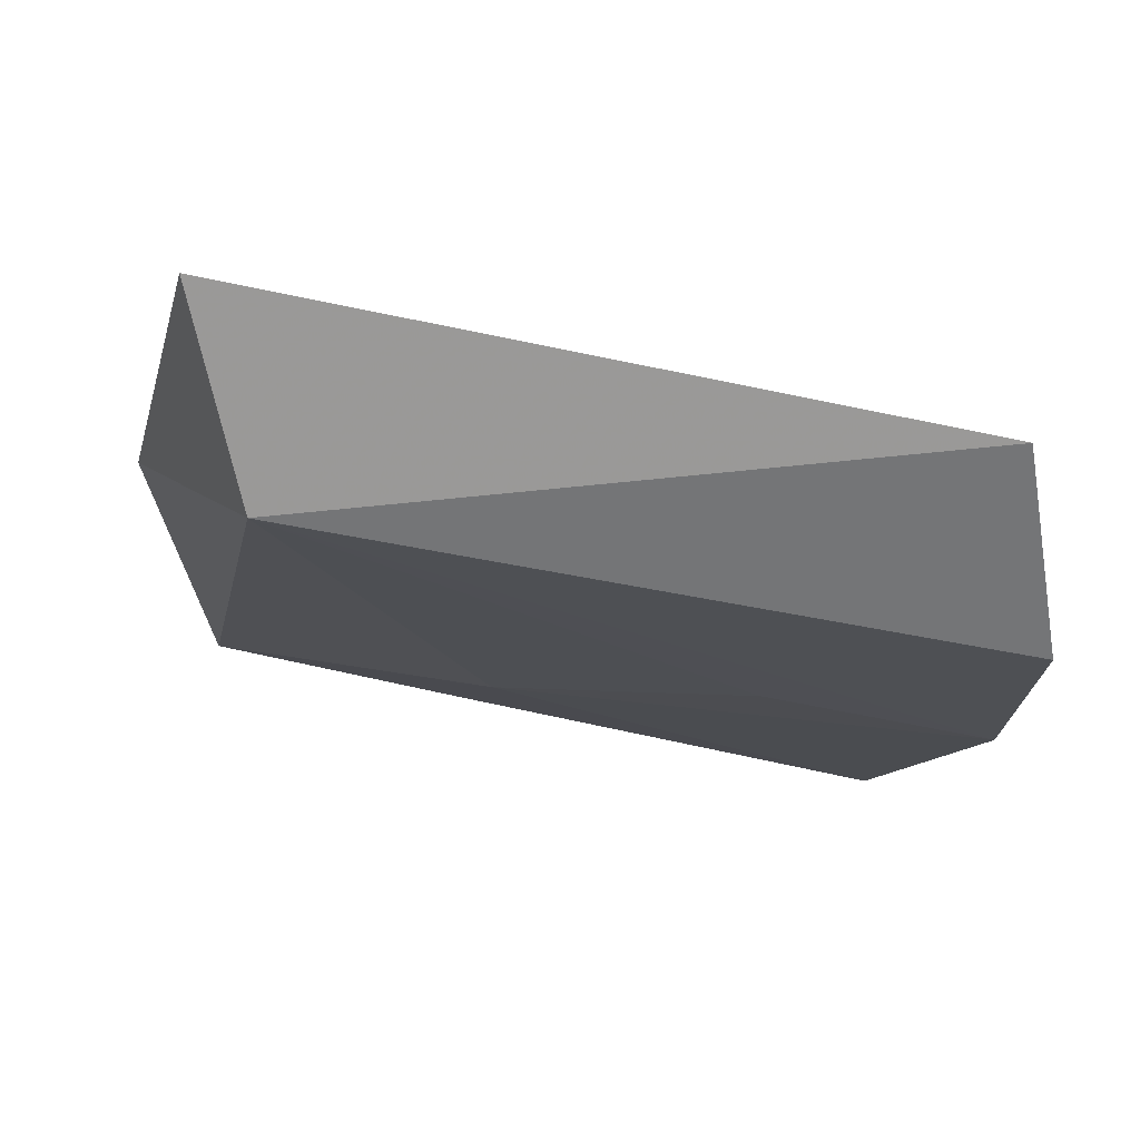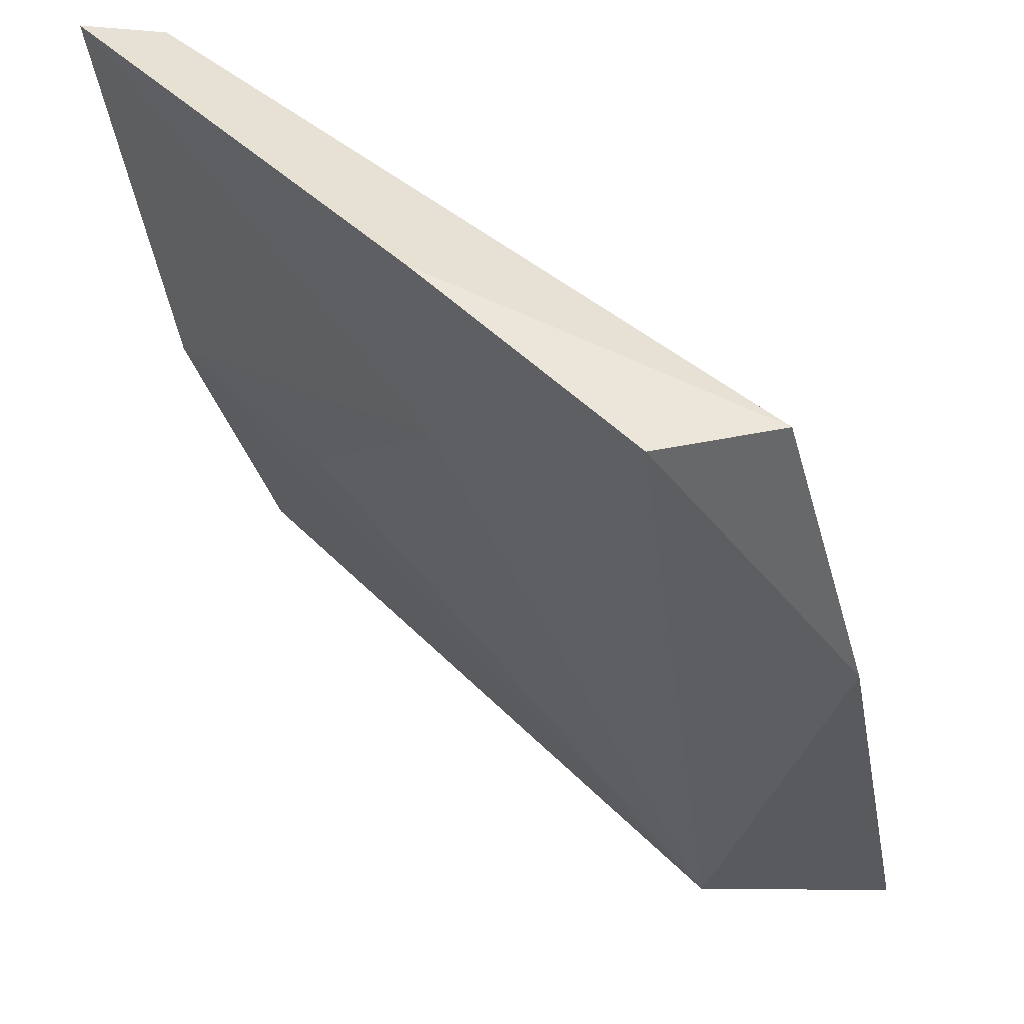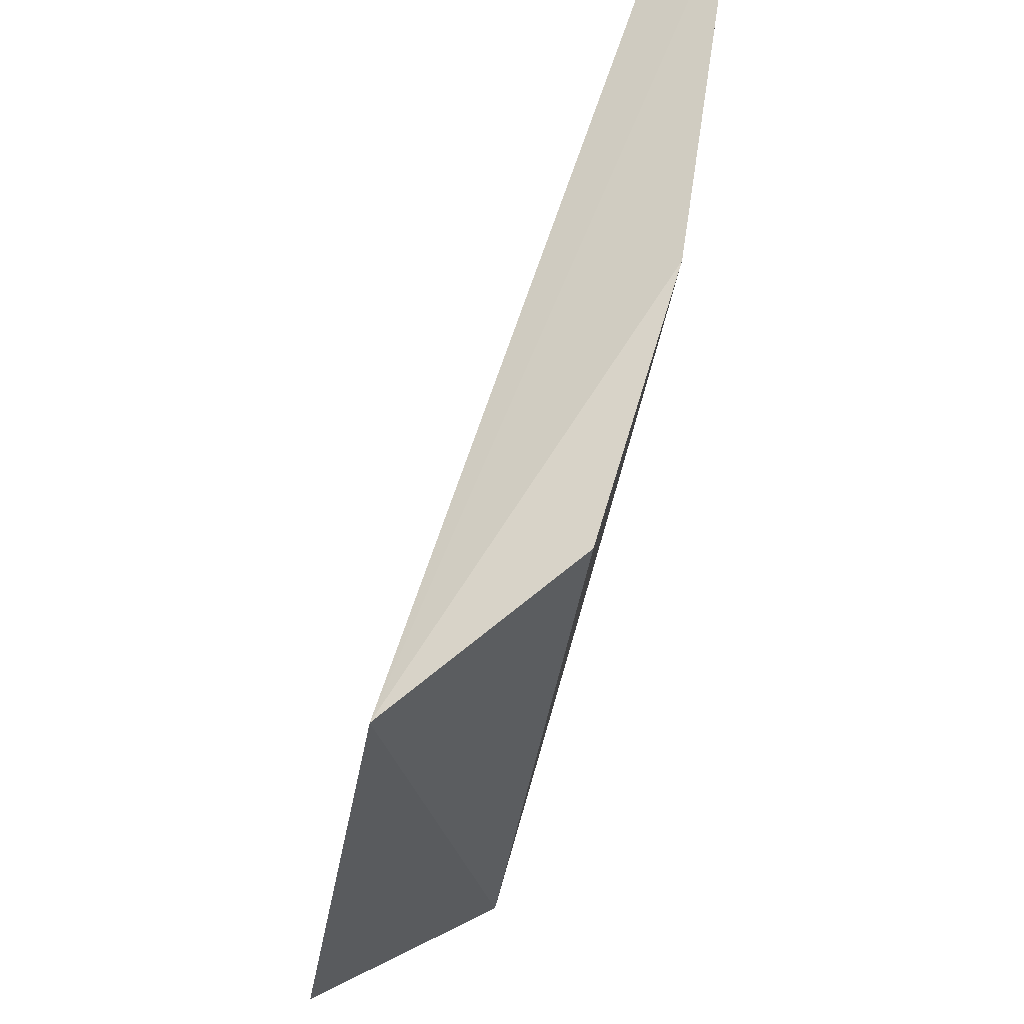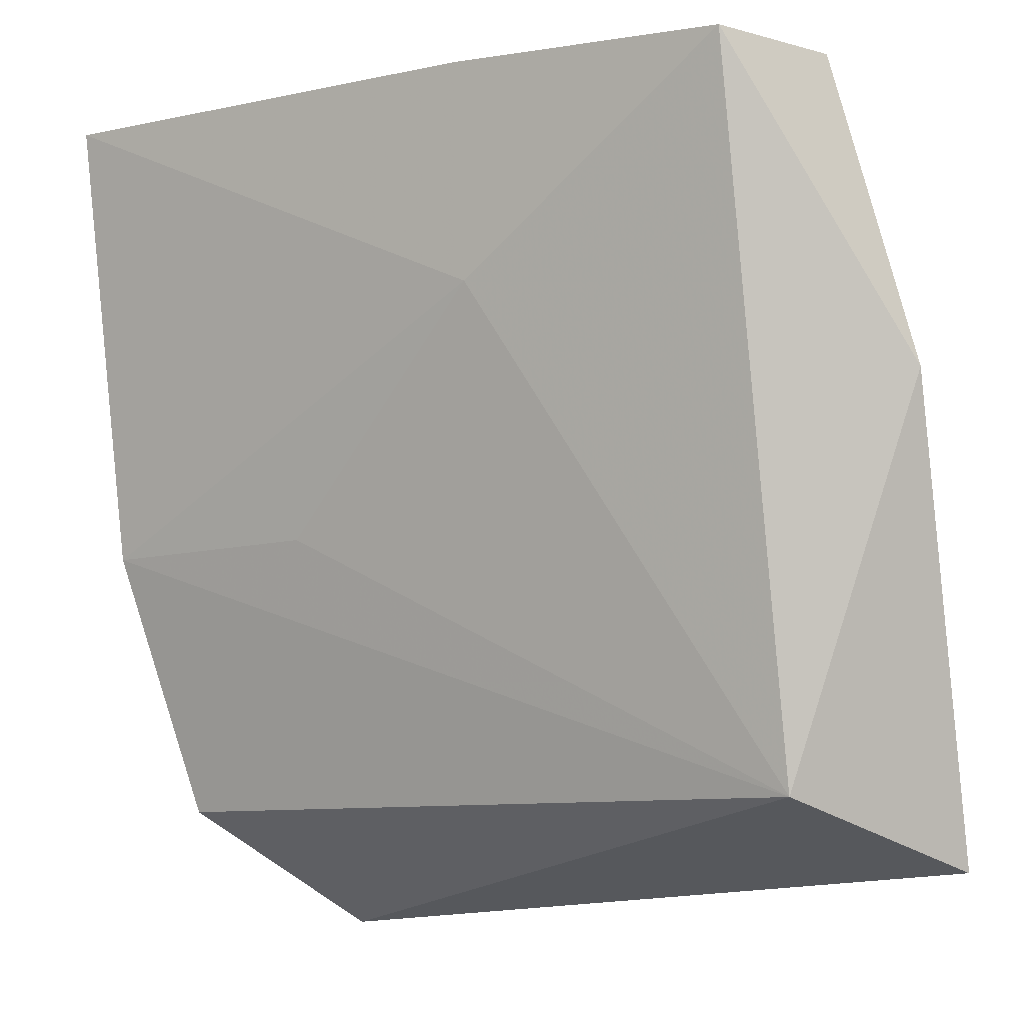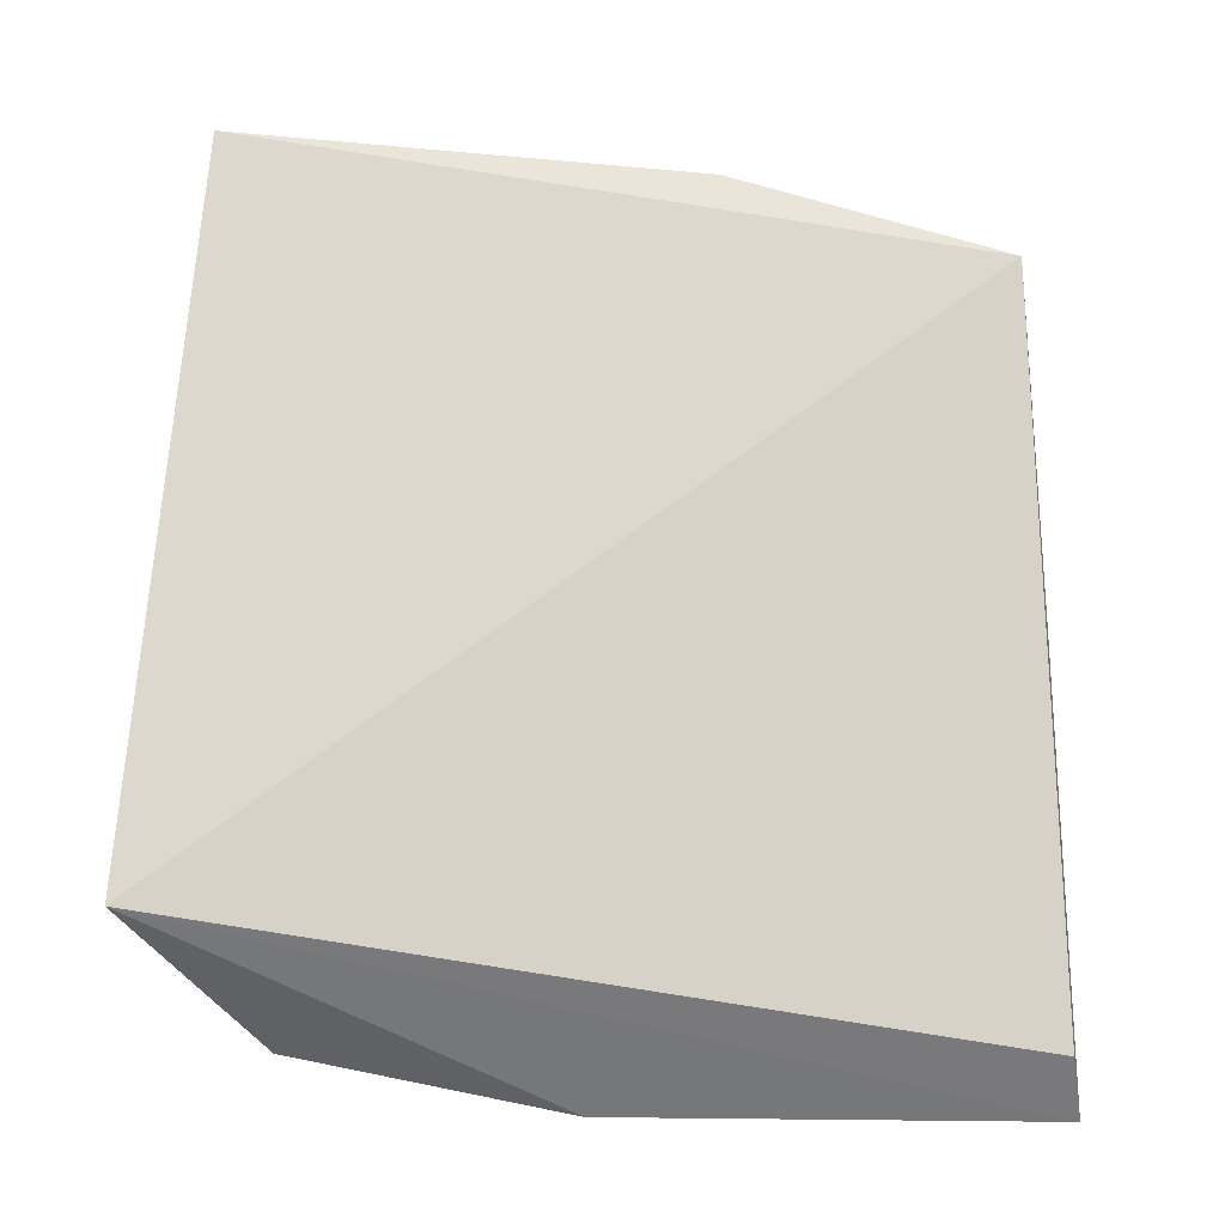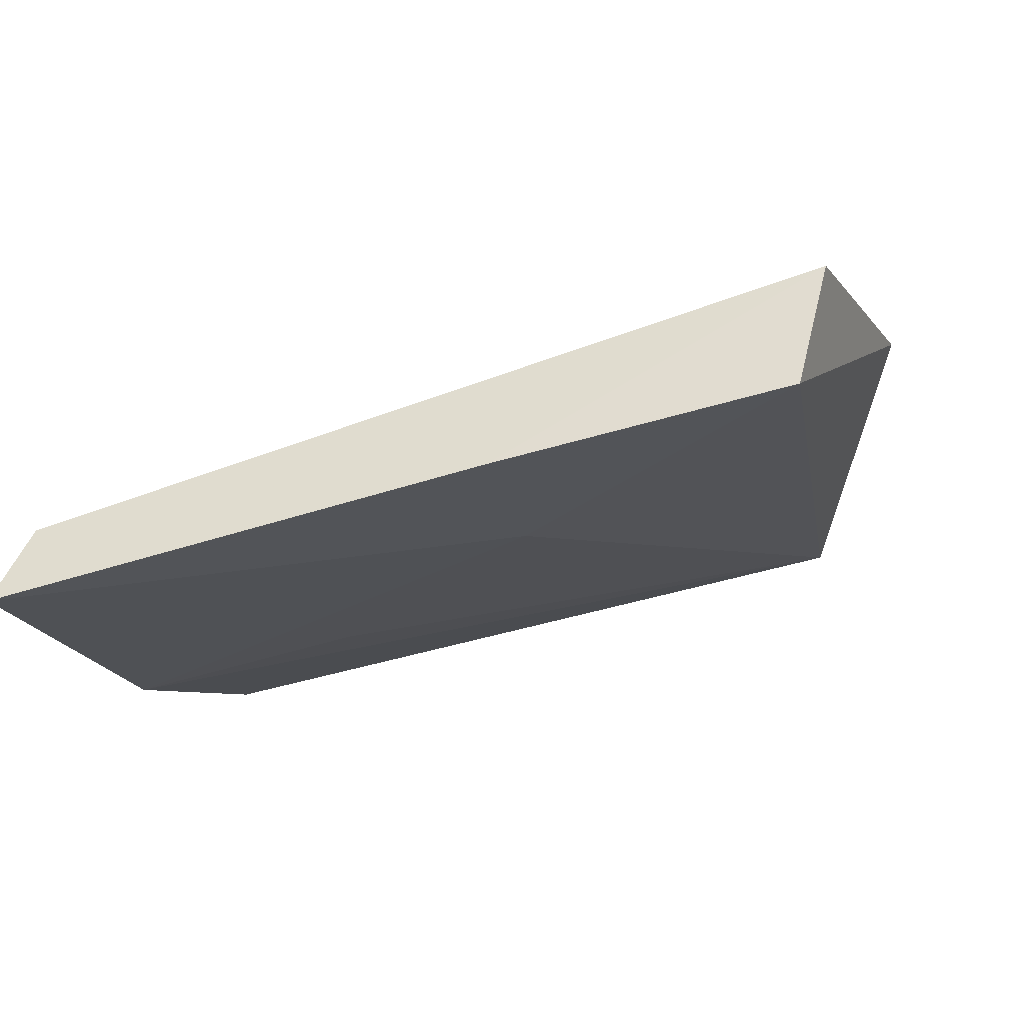
<metadata>
{"format":"obj","ext":"obj","renderer":"f3d","projection":"perspective","resolution":1024,"background":"white","views":[{"elev":-1.6,"azim":-8.5,"up":"+Z"},{"elev":46.2,"azim":-120.4,"up":"+Y"},{"elev":-34.2,"azim":93.1,"up":"+Y"},{"elev":-6.2,"azim":-135.3,"up":"+Y"},{"elev":59.5,"azim":88.9,"up":"+Z"},{"elev":-23.2,"azim":-169.5,"up":"+Z"}]}
</metadata>
<code>
v 0.3077 -0.05797 -0.01276
v 0.3114 -0.05042 -0.02413
v 0.3106 -0.006315 -0.02876
v 0.2645 -0.006517 -0.01589
v 0.2674 -0.04923 -0.01655
v 0.3135 -0.03369 -0.02919
v 0.2638 -0.05374 -0.004223
v 0.2663 -0.006006 -0.02343
v 0.3129 -0.005559 -0.03326
v 0.284 -0.01851 -0.02613
v 0.2611 -0.02473 -0.01196
v 0.2839 -0.005327 -0.02719
v 0.2989 -0.03315 -0.02645
f 1 3 4
f 5 2 1
f 6 1 2
f 6 2 5
f 7 5 1
f 7 1 4
f 9 3 1
f 9 1 6
f 9 4 3
f 10 5 8
f 10 9 6
f 11 7 4
f 11 4 8
f 11 8 5
f 11 5 7
f 12 8 4
f 12 4 9
f 12 10 8
f 12 9 10
f 13 10 6
f 13 6 5
f 13 5 10

</code>
